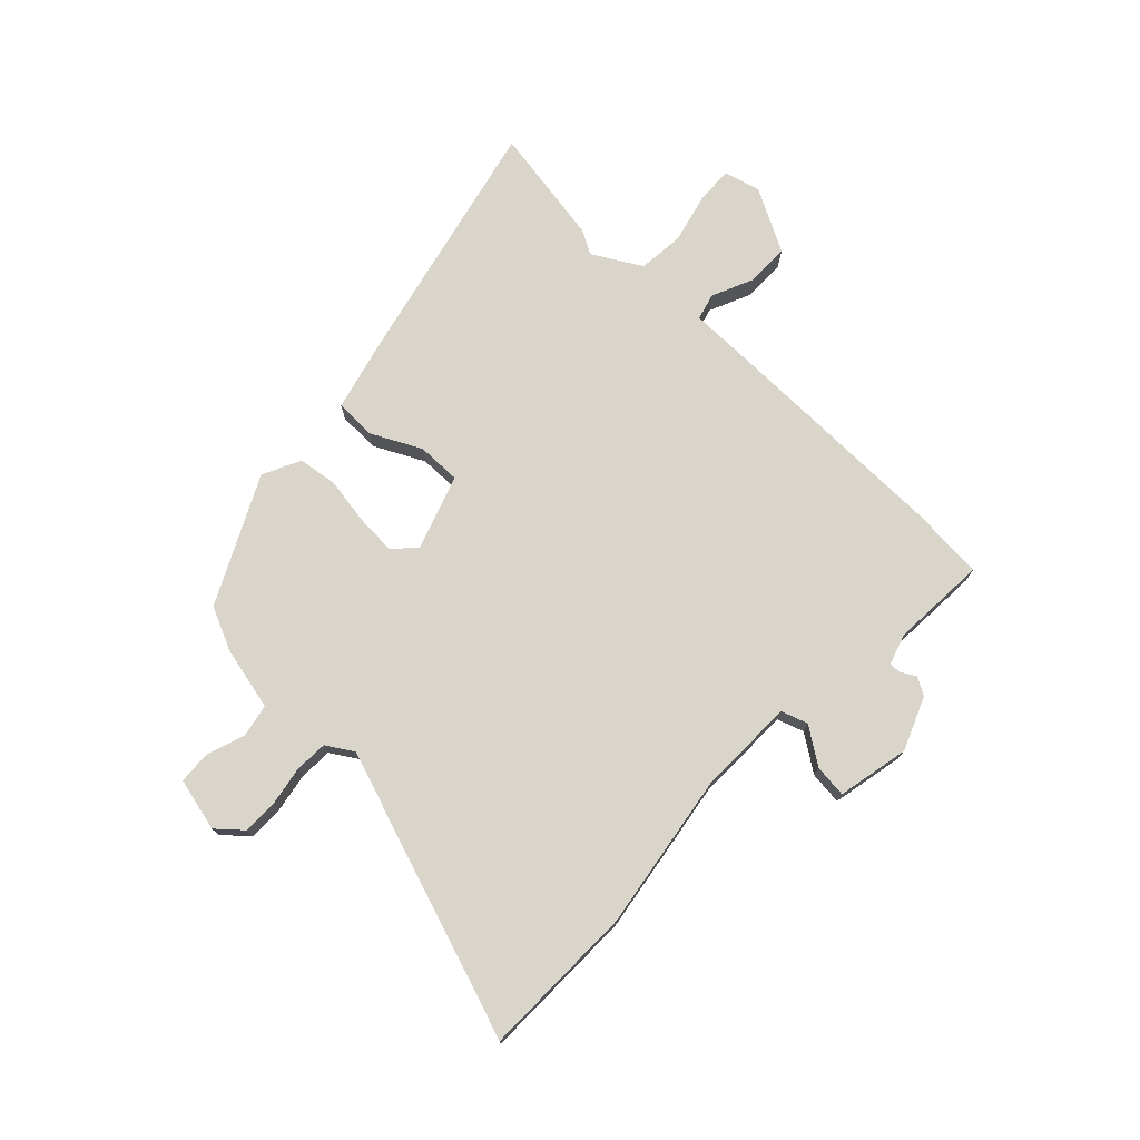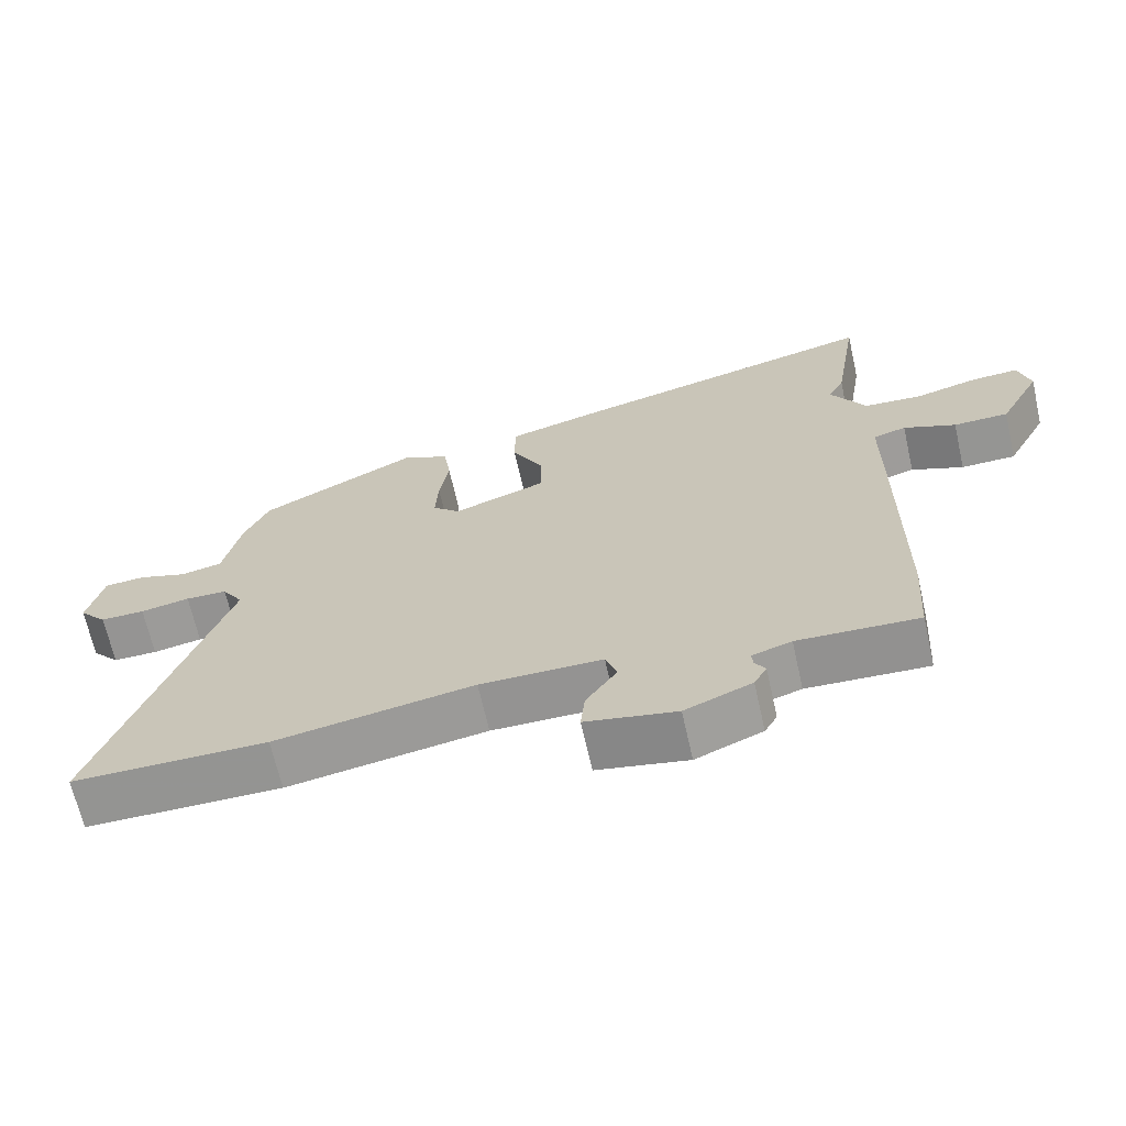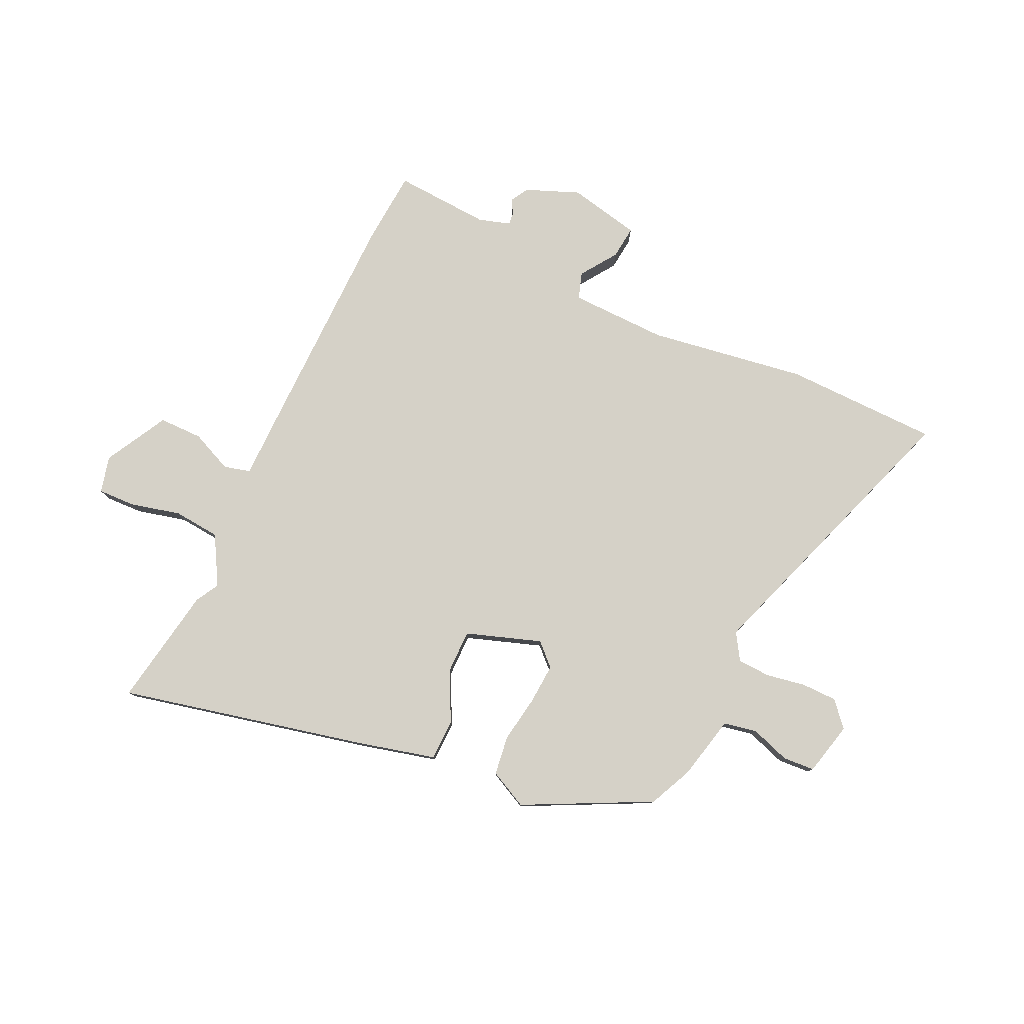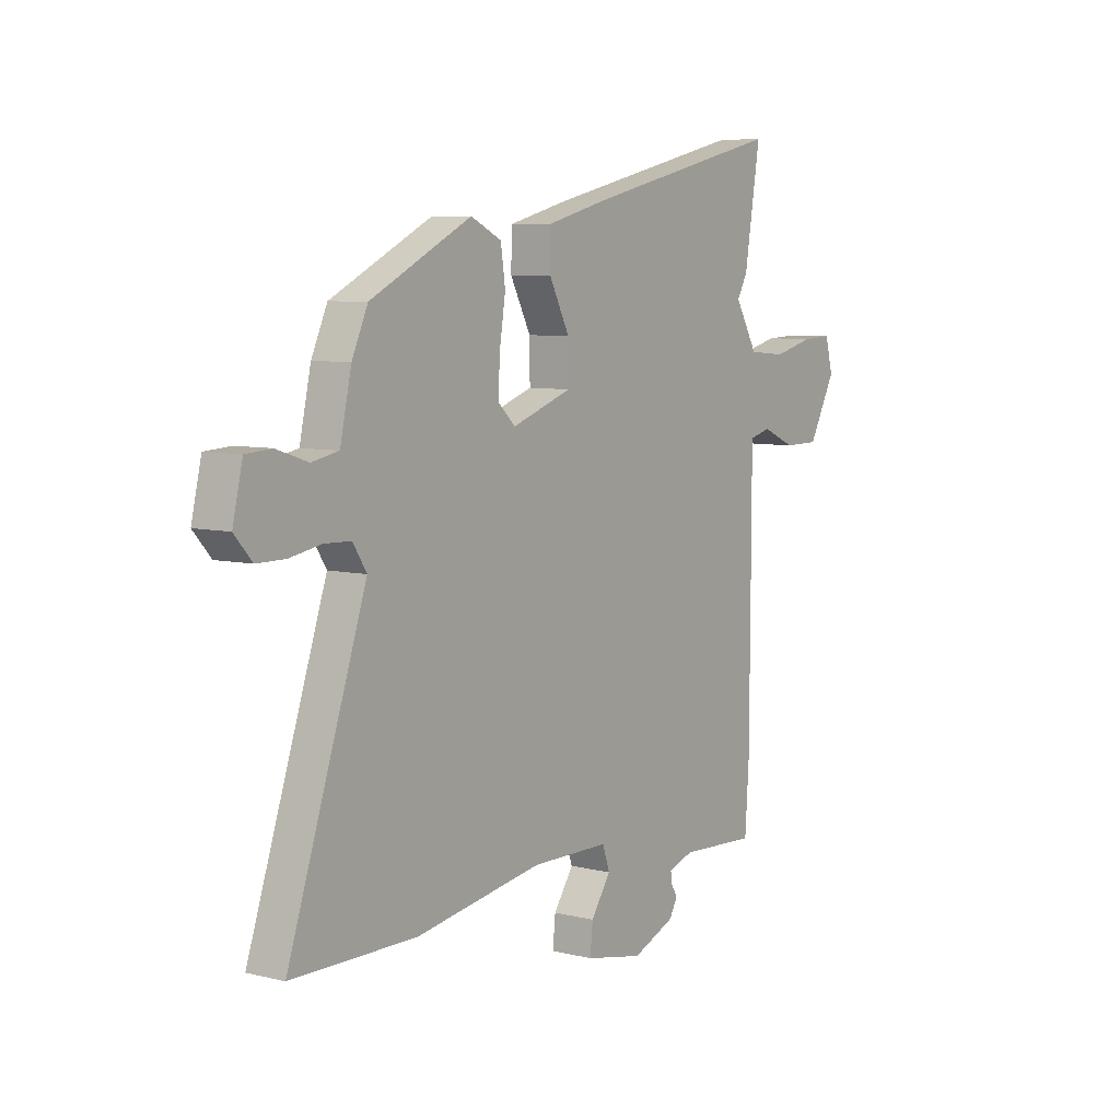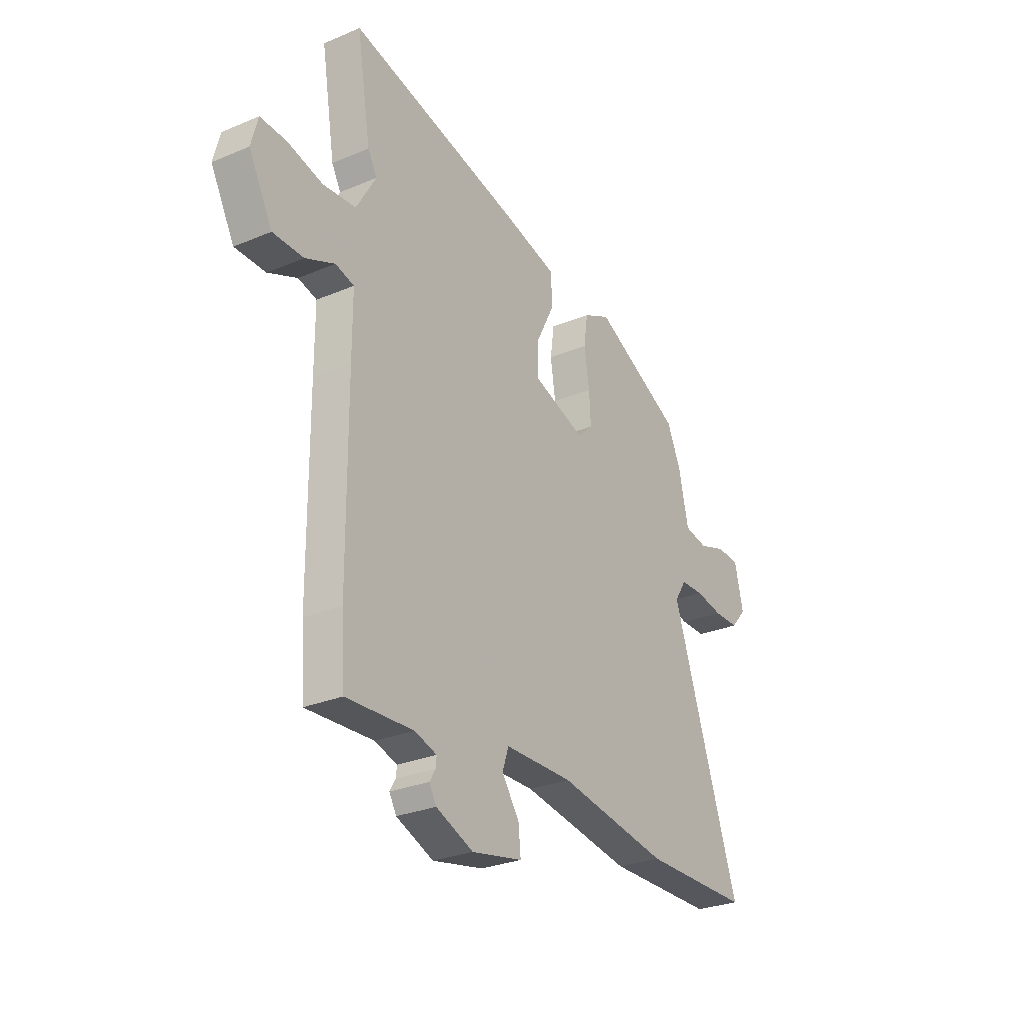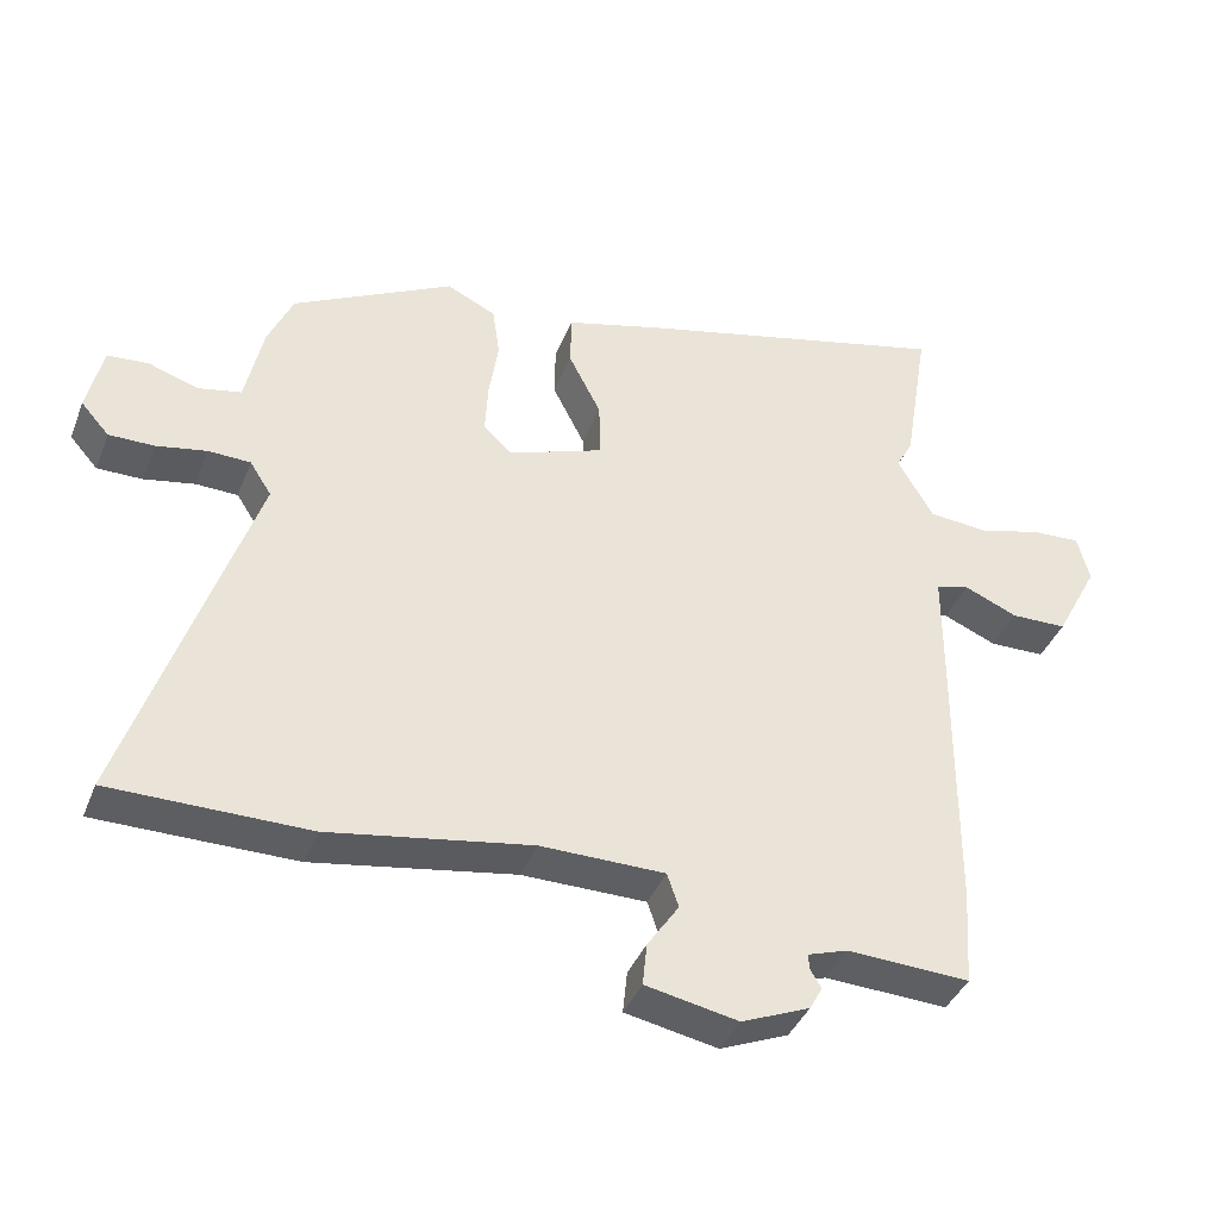
<metadata>
{"format":"obj","ext":"obj","renderer":"f3d","projection":"perspective","resolution":1024,"background":"white","views":[{"elev":74.5,"azim":134.1,"up":"+Y"},{"elev":-67.1,"azim":-167.3,"up":"+Z"},{"elev":79.3,"azim":25.6,"up":"+Y"},{"elev":6.9,"azim":125.4,"up":"+Z"},{"elev":-27.9,"azim":-57.3,"up":"+Z"},{"elev":-39.2,"azim":159.8,"up":"+Z"}]}
</metadata>
<code>
v 0.649 0.07 -0.499
v 0.374 0.07 -0.501
v 0.093 0.07 -0.455
v -0.08 0.07 -0.457
v -0.096 0.07 -0.504
v -0.052 0.07 -0.569
v -0.046 0.07 -0.628
v -0.175 0.07 -0.654
v -0.27 0.07 -0.615
v -0.288 0.07 -0.583
v -0.273 0.07 -0.558
v -0.271 0.07 -0.536
v -0.327 0.07 -0.518
v -0.498 0.07 -0.527
v -0.507 0.07 -0.393
v -0.509 0.07 0.001
v -0.509 0.07 0.138
v -0.556 0.07 0.151
v -0.63 0.07 0.119
v -0.708 0.07 0.12
v -0.768 0.07 0.233
v -0.751 0.07 0.298
v -0.684 0.07 0.295
v -0.595 0.07 0.272
v -0.512 0.07 0.279
v -0.462 0.07 0.365
v -0.485 0.07 0.407
v -0.52 0.07 0.622
v -0.079 0.07 0.517
v 0.057 0.07 0.481
v 0.058 0.07 0.407
v 0.013 0.07 0.319
v 0.012 0.07 0.241
v 0.145 0.07 0.194
v 0.184 0.07 0.231
v 0.18 0.07 0.303
v 0.167 0.07 0.387
v 0.177 0.07 0.457
v 0.245 0.07 0.49
v 0.469 0.07 0.376
v 0.504 0.07 0.298
v 0.529 0.07 0.184
v 0.588 0.07 0.172
v 0.658 0.07 0.195
v 0.715 0.07 0.191
v 0.737 0.07 0.096
v 0.698 0.07 0.052
v 0.635 0.07 0.052
v 0.565 0.07 0.065
v 0.506 0.07 0.063
v 0.476 0.07 0.016
v 0.649 0 -0.499
v 0.374 0 -0.501
v 0.093 0 -0.455
v -0.08 0 -0.457
v -0.096 0 -0.504
v -0.052 0 -0.569
v -0.046 0 -0.628
v -0.175 0 -0.654
v -0.27 0 -0.615
v -0.288 0 -0.583
v -0.273 0 -0.558
v -0.271 0 -0.536
v -0.327 0 -0.518
v -0.498 0 -0.527
v -0.507 0 -0.393
v -0.509 0 0.001
v -0.509 0 0.138
v -0.556 0 0.151
v -0.63 0 0.119
v -0.708 0 0.12
v -0.768 0 0.233
v -0.751 0 0.298
v -0.684 0 0.295
v -0.595 0 0.272
v -0.512 0 0.279
v -0.462 0 0.365
v -0.485 0 0.407
v -0.52 0 0.622
v -0.079 0 0.517
v 0.057 0 0.481
v 0.058 0 0.407
v 0.013 0 0.319
v 0.012 0 0.241
v 0.145 0 0.194
v 0.184 0 0.231
v 0.18 0 0.303
v 0.167 0 0.387
v 0.177 0 0.457
v 0.245 0 0.49
v 0.469 0 0.376
v 0.504 0 0.298
v 0.529 0 0.184
v 0.588 0 0.172
v 0.658 0 0.195
v 0.715 0 0.191
v 0.737 0 0.096
v 0.698 0 0.052
v 0.635 0 0.052
v 0.565 0 0.065
v 0.506 0 0.063
v 0.476 0 0.016
f 46 47 48 49
f 46 49 50
f 43 44 45 46
f 42 43 46 50
f 41 42 50 51
f 39 40 41 51
f 36 37 38 39
f 35 36 39 51
f 29 30 31 32
f 29 32 33
f 26 27 28 29
f 25 26 29 33
f 24 25 33 34
f 22 23 24
f 21 22 24
f 18 19 20 21
f 17 18 21 24
f 14 15 16 17
f 13 14 17
f 12 13 17
f 8 9 10 11
f 8 11 12
f 5 6 7 8
f 4 5 8 12
f 51 1 2 3
f 34 35 51 3
f 17 24 34 3
f 4 12 17
f 3 4 17
f 100 99 98 97
f 101 100 97
f 97 96 95 94
f 101 97 94 93
f 102 101 93 92
f 102 92 91 90
f 90 89 88 87
f 102 90 87 86
f 83 82 81 80
f 84 83 80
f 80 79 78 77
f 84 80 77 76
f 85 84 76 75
f 75 74 73
f 75 73 72
f 72 71 70 69
f 75 72 69 68
f 68 67 66 65
f 68 65 64
f 68 64 63
f 62 61 60 59
f 63 62 59
f 59 58 57 56
f 63 59 56 55
f 54 53 52 102
f 54 102 86 85
f 54 85 75 68
f 68 63 55
f 68 55 54
f 1 52 53 2
f 2 53 54 3
f 3 54 55 4
f 4 55 56 5
f 5 56 57 6
f 6 57 58 7
f 7 58 59 8
f 8 59 60 9
f 9 60 61 10
f 10 61 62 11
f 11 62 63 12
f 12 63 64 13
f 13 64 65 14
f 14 65 66 15
f 15 66 67 16
f 16 67 68 17
f 17 68 69 18
f 18 69 70 19
f 19 70 71 20
f 20 71 72 21
f 21 72 73 22
f 22 73 74 23
f 23 74 75 24
f 24 75 76 25
f 25 76 77 26
f 26 77 78 27
f 27 78 79 28
f 28 79 80 29
f 29 80 81 30
f 30 81 82 31
f 31 82 83 32
f 32 83 84 33
f 33 84 85 34
f 34 85 86 35
f 35 86 87 36
f 36 87 88 37
f 37 88 89 38
f 38 89 90 39
f 39 90 91 40
f 40 91 92 41
f 41 92 93 42
f 42 93 94 43
f 43 94 95 44
f 44 95 96 45
f 45 96 97 46
f 46 97 98 47
f 47 98 99 48
f 48 99 100 49
f 49 100 101 50
f 50 101 102 51
f 51 102 52 1

</code>
